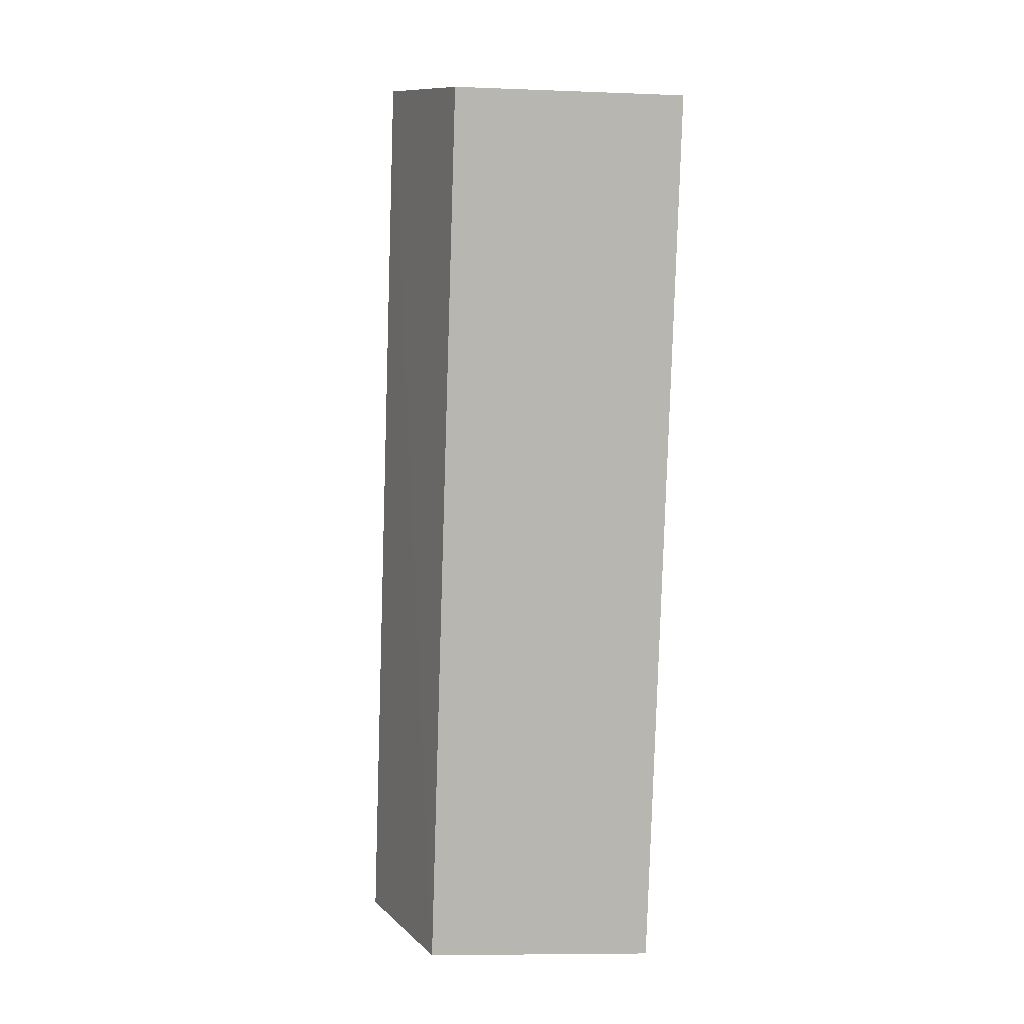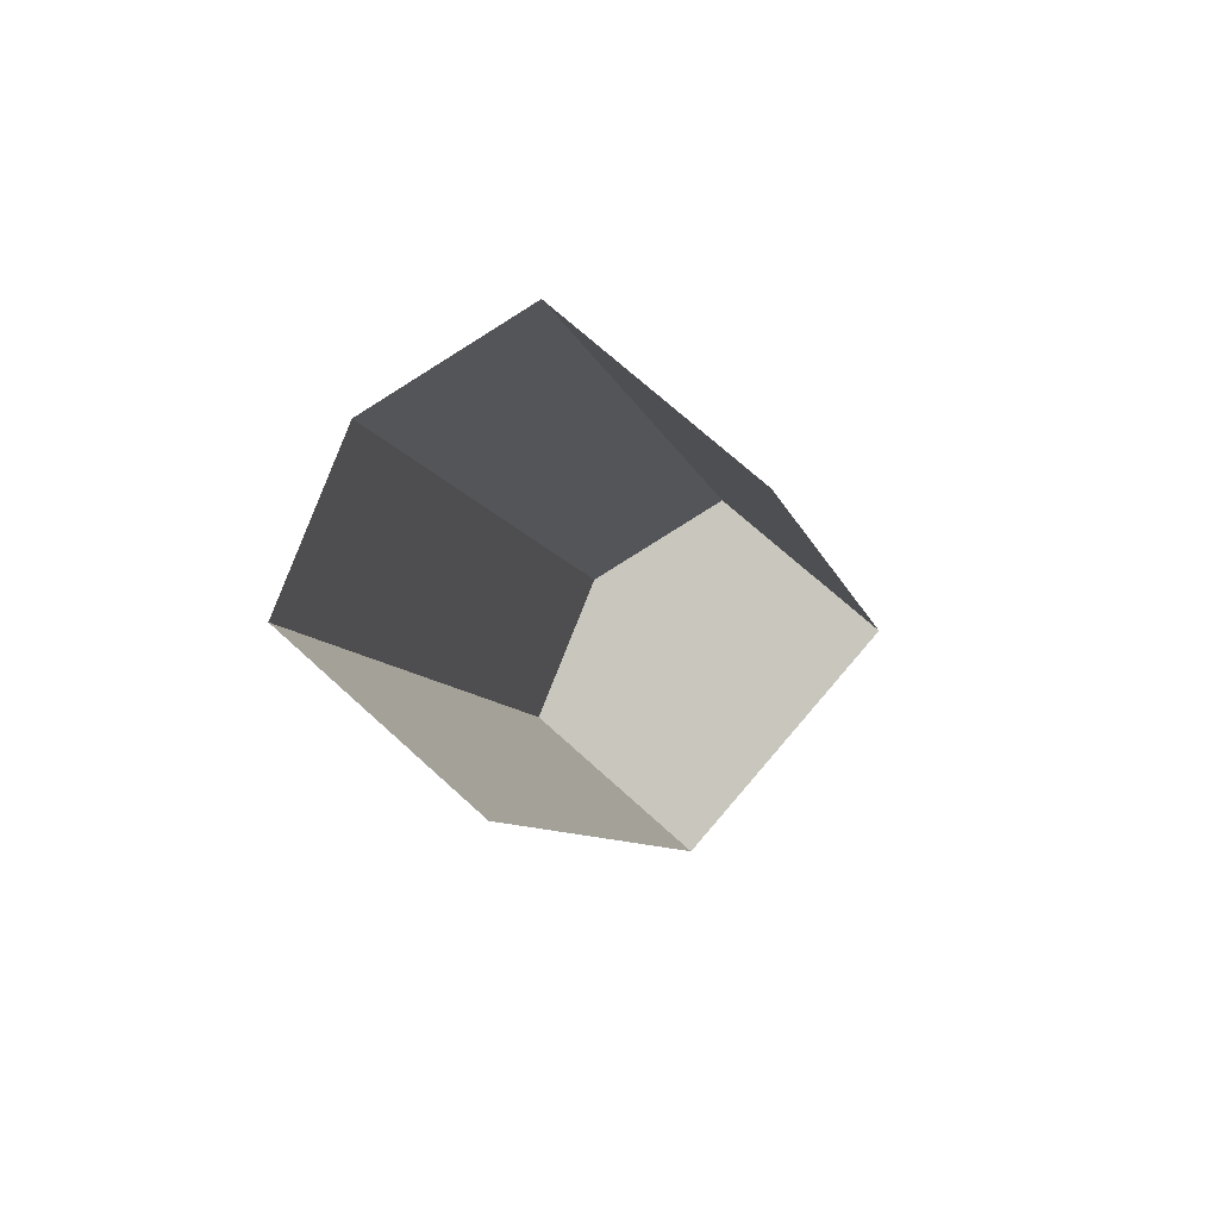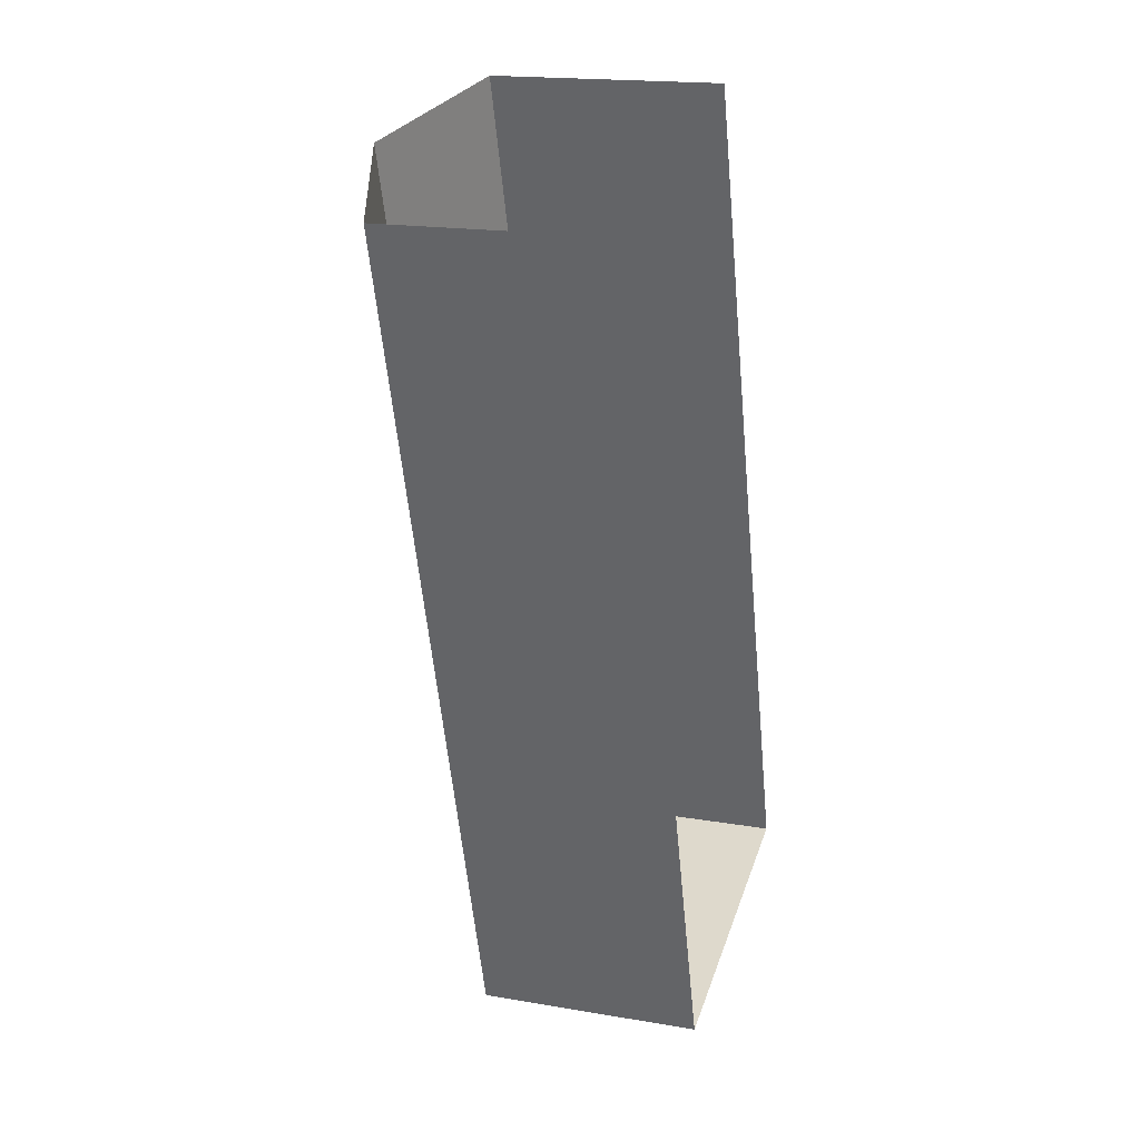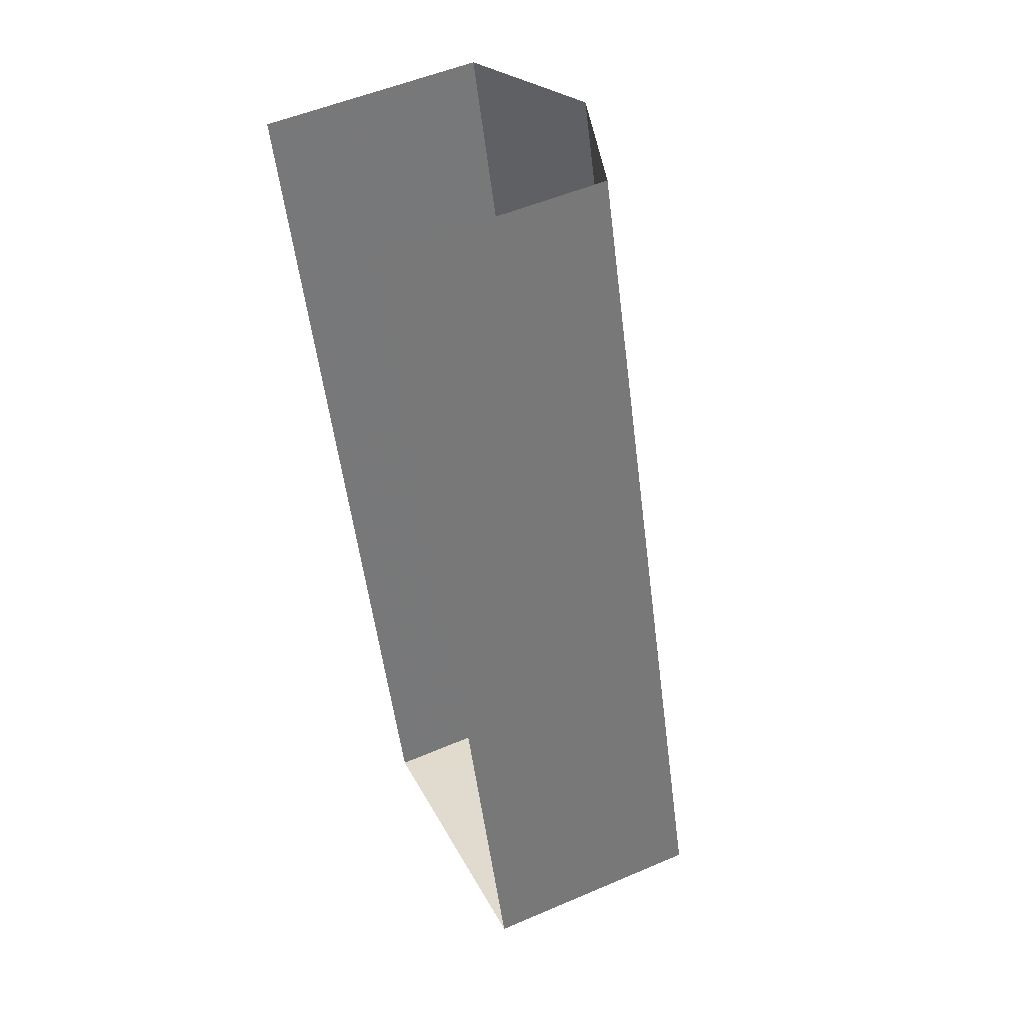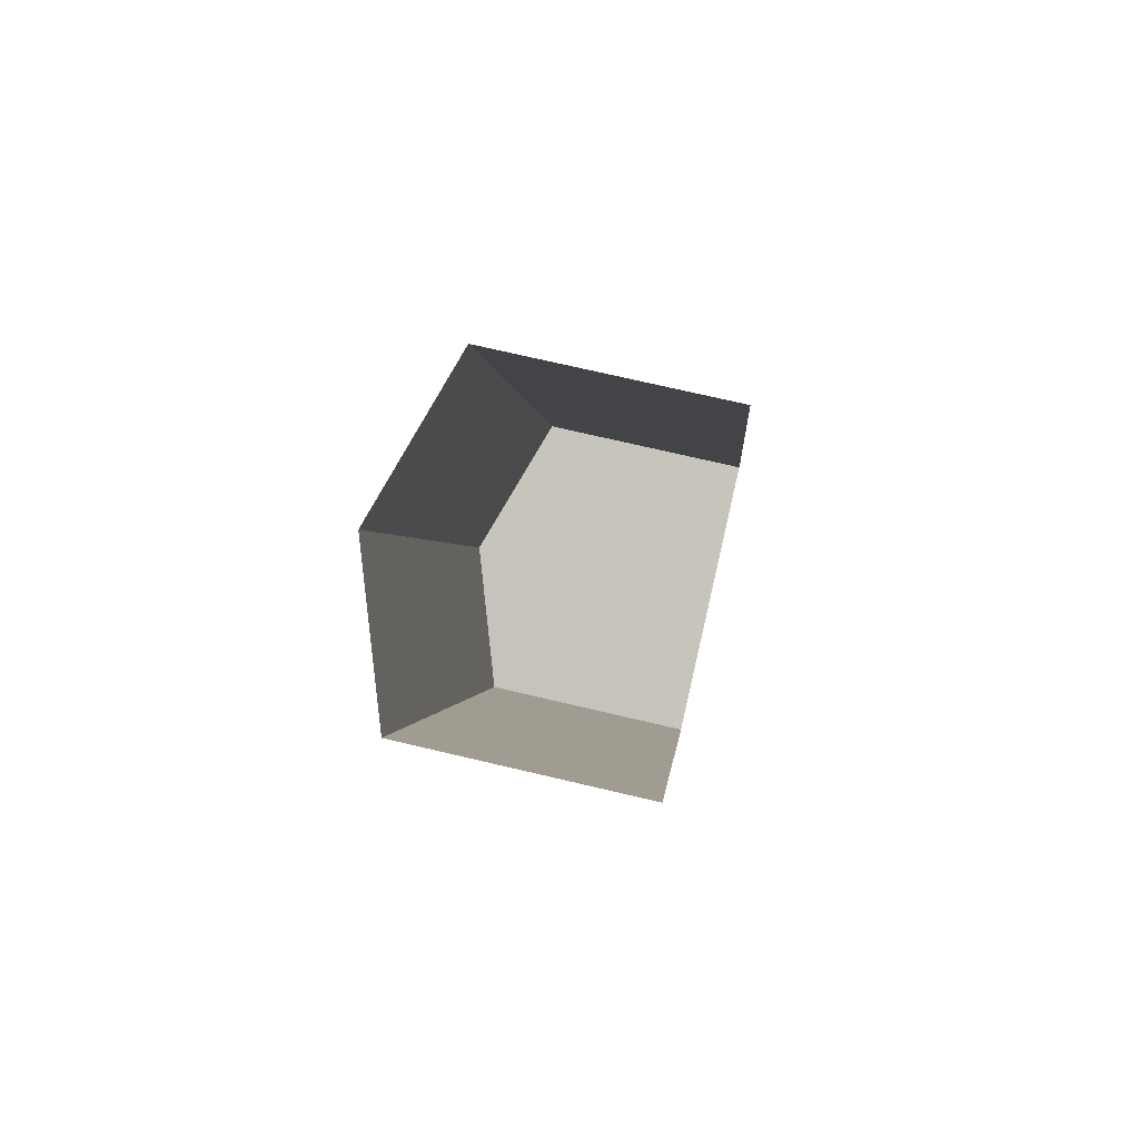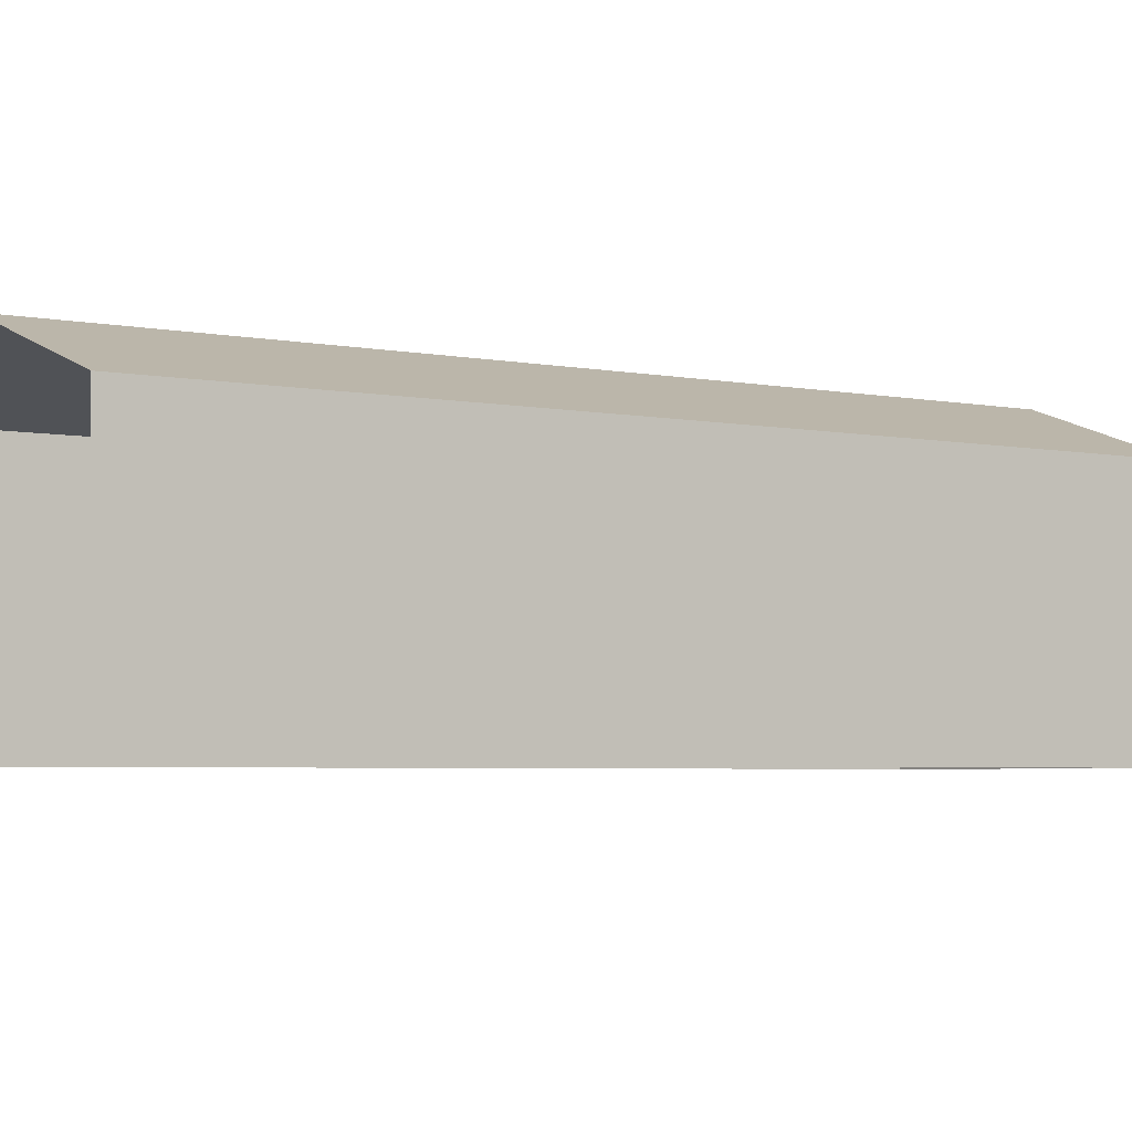
<metadata>
{"format":"obj","ext":"obj","renderer":"f3d","projection":"perspective","resolution":1024,"background":"white","views":[{"elev":-7.9,"azim":83.8,"up":"+Y"},{"elev":70.0,"azim":132.5,"up":"+Y"},{"elev":18.0,"azim":108.4,"up":"+Y"},{"elev":52.5,"azim":-114.9,"up":"+Y"},{"elev":72.9,"azim":103.1,"up":"+Y"},{"elev":-3.9,"azim":-142.1,"up":"+Z"}]}
</metadata>
<code>
v -2.254e+05 -1.274e+05 13.35
v -2.254e+05 -1.274e+05 13.35
v -2.254e+05 -1.274e+05 13.35
v -2.254e+05 -1.274e+05 13.35
v -2.254e+05 -1.274e+05 16.57
v -2.254e+05 -1.274e+05 16.57
v -2.254e+05 -1.274e+05 17.33
v -2.254e+05 -1.274e+05 17.33
v -2.254e+05 -1.274e+05 16.57
v -2.254e+05 -1.274e+05 16.57
f 1 2 3
f 4 1 3
f 6 4 7
f 4 3 7
f 3 9 7
f 5 6 7
f 8 5 7
f 9 10 8
f 7 9 8
f 10 3 2
f 10 9 3
f 10 2 8
f 2 1 8
f 1 5 8
f 6 1 4
f 6 5 1

</code>
